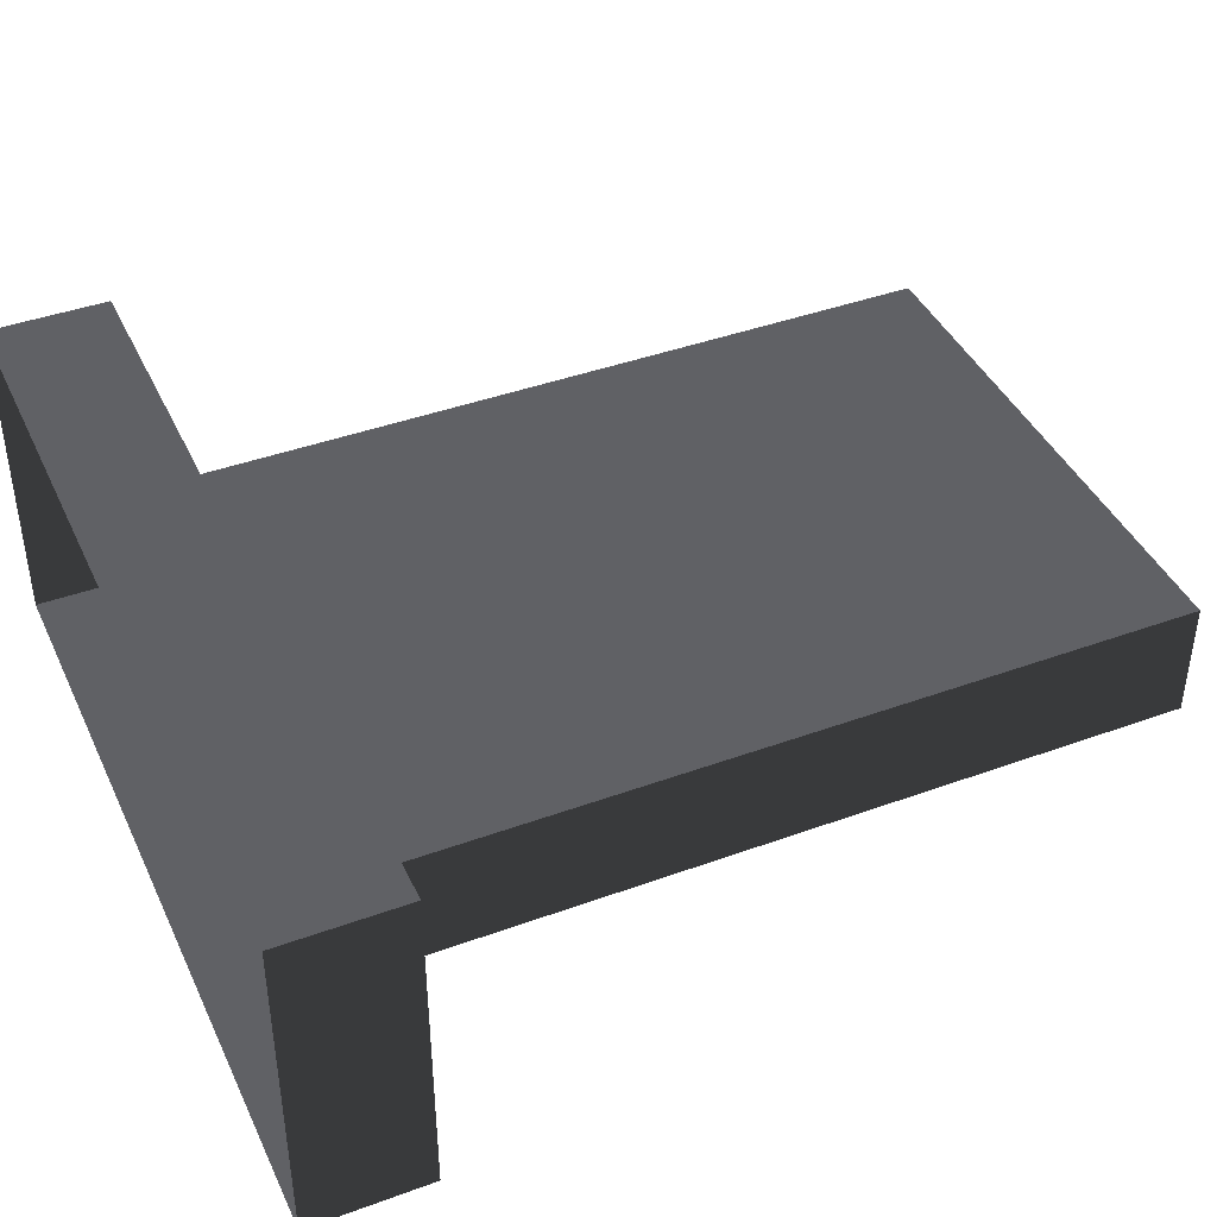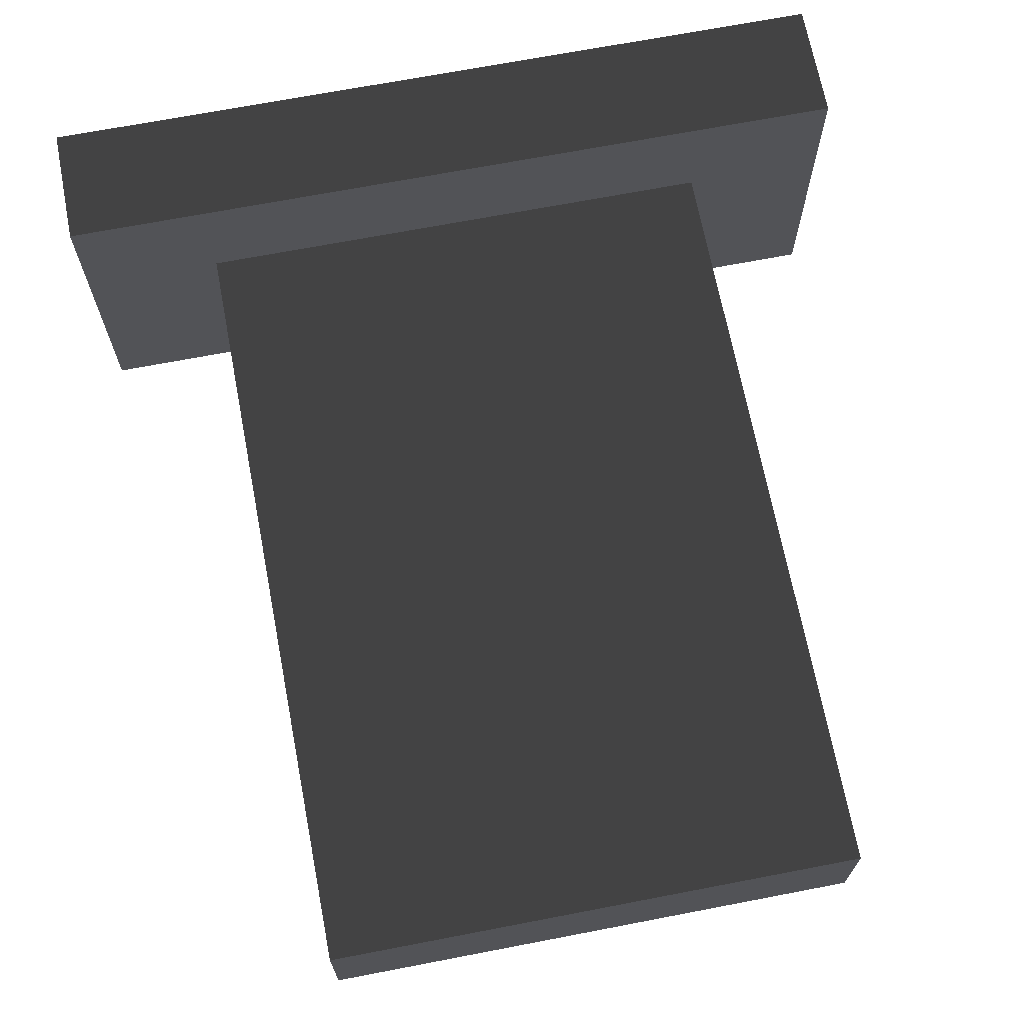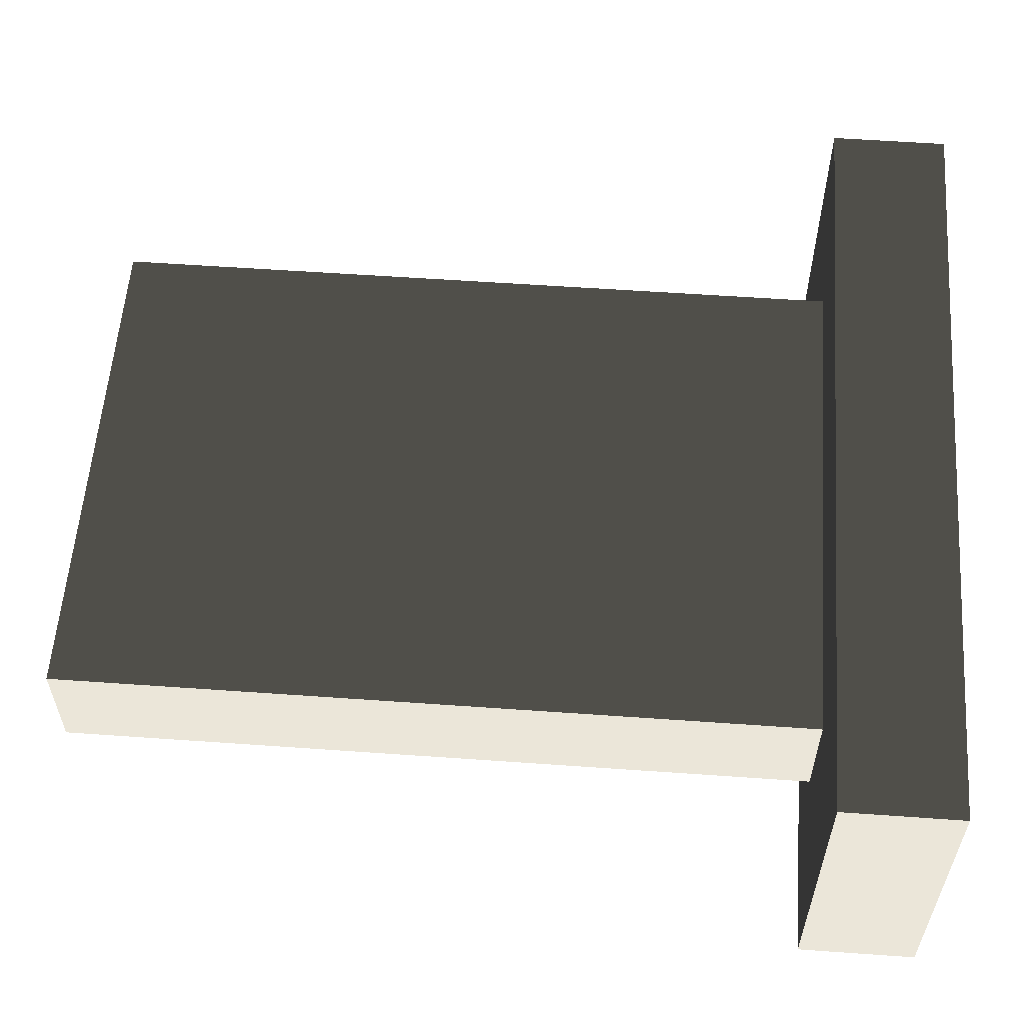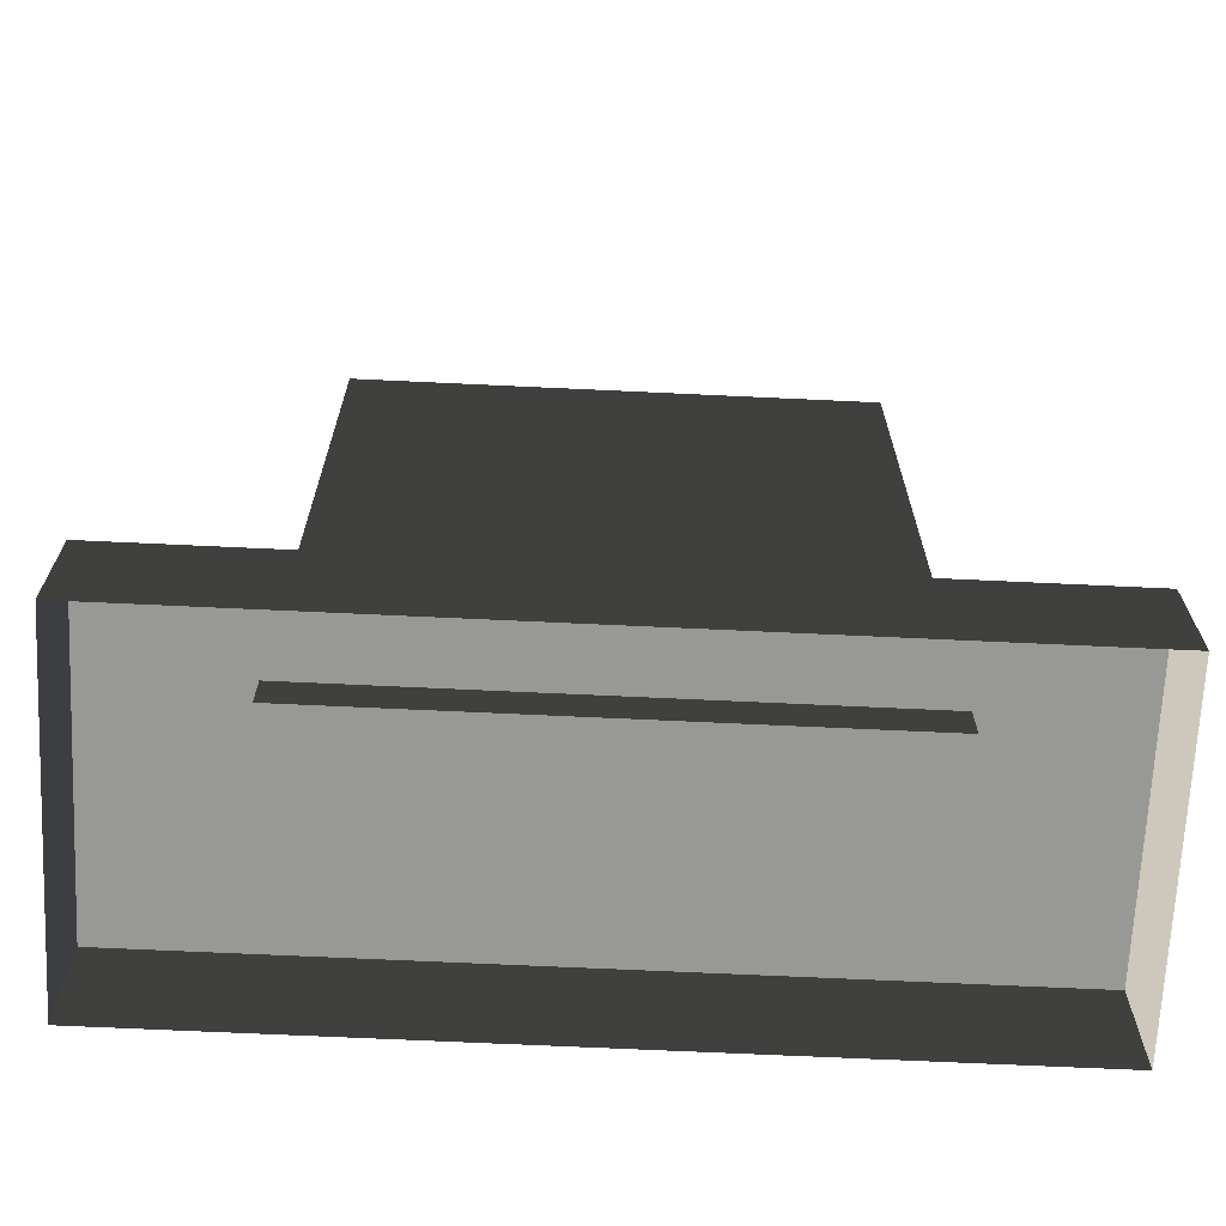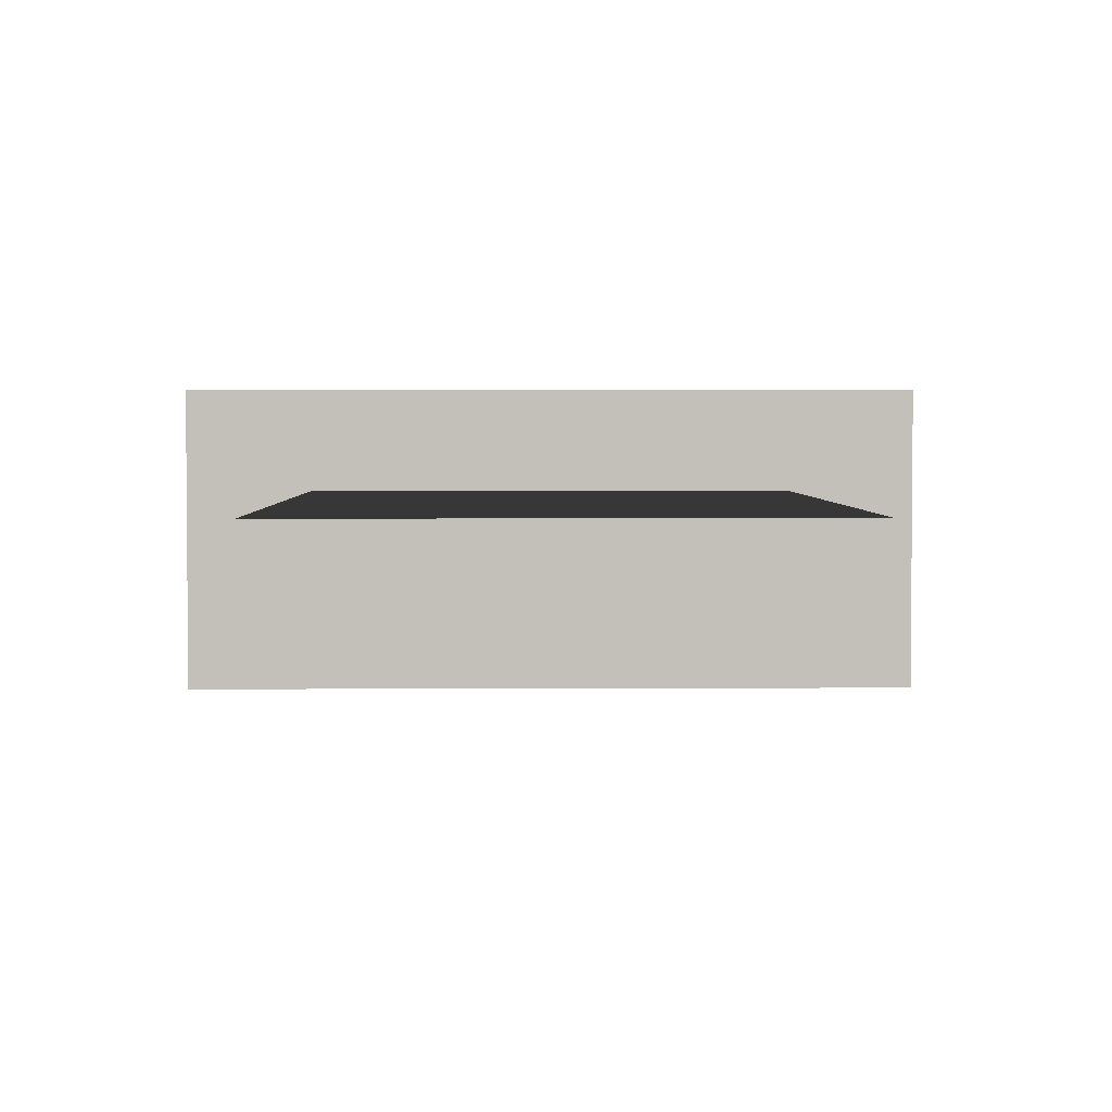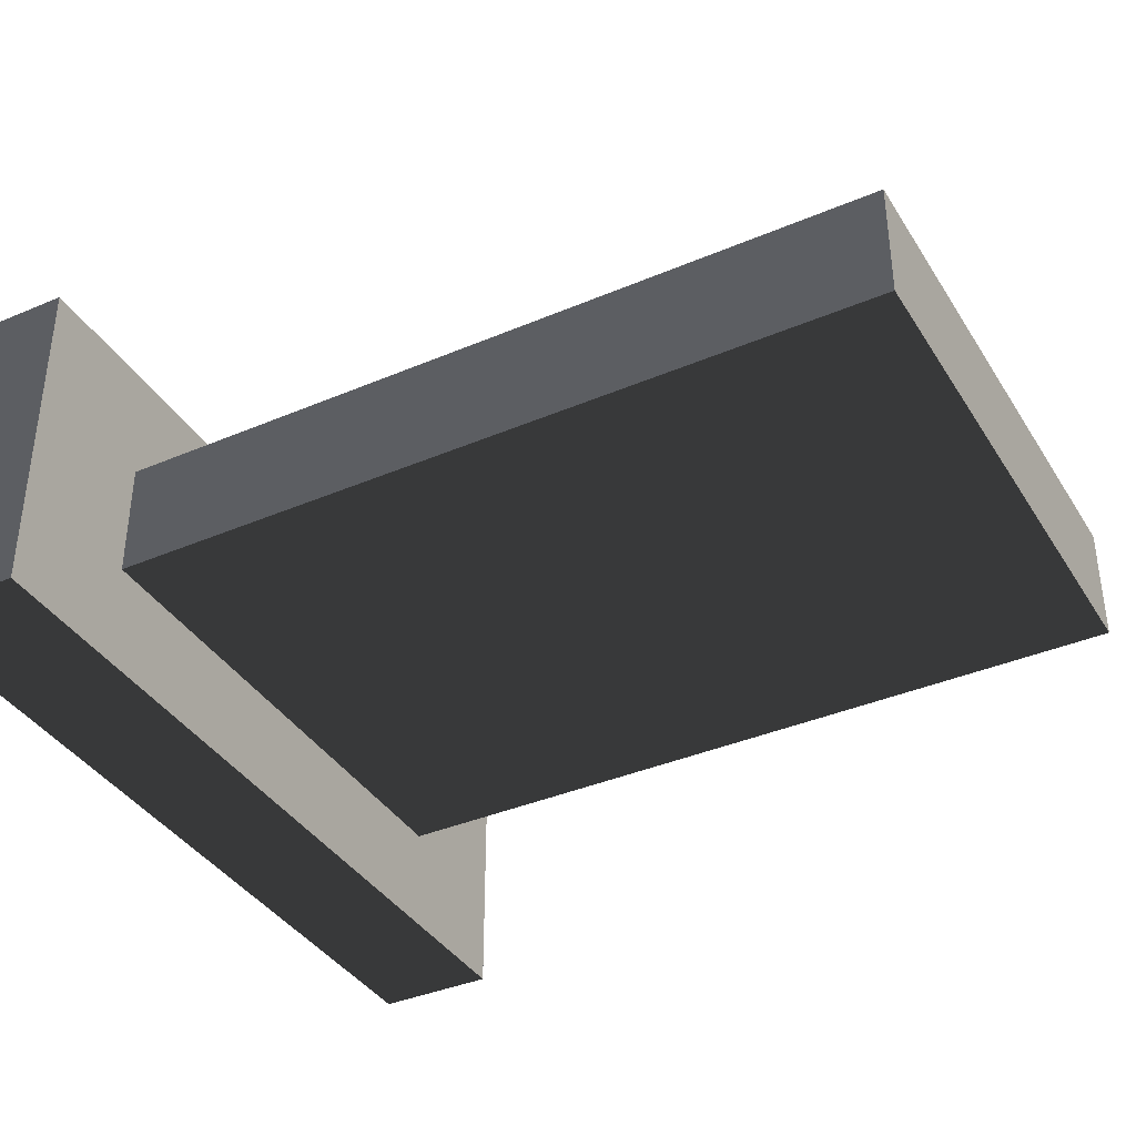
<metadata>
{"format":"obj","ext":"obj","renderer":"f3d","projection":"perspective","resolution":1024,"background":"white","views":[{"elev":41.8,"azim":66.3,"up":"+Z"},{"elev":69.0,"azim":169.1,"up":"+Z"},{"elev":57.6,"azim":-85.8,"up":"+Z"},{"elev":-68.4,"azim":177.3,"up":"+Y"},{"elev":3.2,"azim":178.9,"up":"+Z"},{"elev":-37.9,"azim":118.5,"up":"+Z"}]}
</metadata>
<code>
v -0.4536 1.525 -0.1071
v -0.4536 1.525 0.09439
v 0.4551 1.525 0.09439
v 0.4551 1.525 -0.1071
v -0.367 1.348 0.09439
v -0.367 1.29 0.09439
v 0.3685 1.29 0.09439
v 0.3685 1.348 0.09439
v -0.4536 0.1346 0.09439
v -0.4536 0.1346 -0.1071
v 0.4551 0.1346 -0.1071
v 0.4551 0.1346 0.09439
v 0.4551 1.525 -0.1071
v 0.4551 1.525 0.09439
v 0.4551 1.108 0.09439
v 0.4551 1.108 -0.1071
v 0.4551 0.5517 0.09439
v 0.4551 0.5517 -0.1071
v 0.4551 0.1346 0.09439
v 0.4551 0.1346 -0.1071
v -0.4536 1.108 -0.1071
v -0.4536 1.525 0.09439
v -0.4536 1.525 -0.1071
v -0.4536 1.108 0.09439
v -0.4536 0.5517 -0.1071
v -0.4536 0.5517 0.09439
v -0.4536 0.1346 -0.1071
v -0.4536 0.1346 0.09439
v -0.367 0.9922 0.09439
v -0.367 0.9352 0.09439
v 0.3685 0.9352 0.09439
v 0.3685 0.9922 0.09439
v -0.367 1.174 0.09439
v -0.367 1.109 0.09439
v 0.3685 1.109 0.09439
v 0.3685 1.174 0.09439
v -0.4536 1.525 -0.1071
v 0.4551 1.525 -0.1071
v 0.4551 1.108 -0.1071
v -0.4536 1.108 -0.1071
v 0.4551 0.5517 -0.1071
v -0.4536 0.5517 -0.1071
v 0.4551 0.1346 -0.1071
v -0.4536 0.1346 -0.1071
v -0.6946 2.842e-14 -0.2863
v -0.6946 0.2052 -0.2863
v 0.6946 0.2052 -0.2863
v 0.6946 2.842e-14 -0.2863
v -0.6946 0.2052 -0.2863
v -0.6946 0.2052 0.2863
v 0.6946 0.2052 0.2863
v 0.6946 0.2052 -0.2863
v -0.6946 0.2052 0.2863
v -0.6946 2.842e-14 0.2863
v 0.6946 2.842e-14 0.2863
v 0.6946 0.2052 0.2863
v 0.6946 2.842e-14 -0.2863
v 0.6946 0.2052 -0.2863
v 0.6946 0.2052 0.2863
v 0.6946 2.842e-14 0.2863
v -0.6946 2.842e-14 0.2863
v -0.6946 0.2052 0.2863
v -0.6946 0.2052 -0.2863
v -0.6946 2.842e-14 -0.2863
v 0.4551 0.1346 0.09439
v 0.3685 0.9352 0.09439
v -0.367 0.9352 0.09439
v 0.3685 0.9922 0.09439
v -0.4536 0.1346 0.09439
v -0.367 0.9922 0.09439
v -0.4536 0.5517 0.09439
v 0.4551 0.5517 0.09439
v -0.367 1.109 0.09439
v 0.3685 1.109 0.09439
v -0.367 1.174 0.09439
v 0.3685 1.174 0.09439
v -0.4536 1.108 0.09439
v 0.4551 1.108 0.09439
v -0.367 1.29 0.09439
v -0.367 1.348 0.09439
v -0.4536 1.525 0.09439
v 0.3685 1.348 0.09439
v 0.4551 1.525 0.09439
v 0.3685 1.29 0.09439
f 2 3 1
f 3 4 1
f 6 7 5
f 7 8 5
f 10 11 9
f 11 12 9
f 14 15 13
f 15 16 13
f 15 17 16
f 17 18 16
f 17 19 18
f 19 20 18
f 22 23 21
f 24 22 21
f 24 21 25
f 26 24 25
f 26 25 27
f 28 26 27
f 30 31 29
f 31 32 29
f 34 35 33
f 35 36 33
f 38 39 37
f 39 40 37
f 40 39 41
f 42 40 41
f 41 43 42
f 43 44 42
f 46 47 45
f 47 48 45
f 50 51 49
f 51 52 49
f 54 55 53
f 55 56 53
f 58 59 57
f 59 60 57
f 62 63 61
f 63 64 61
f 66 67 65
f 66 65 68
f 67 69 65
f 67 70 69
f 70 71 69
f 65 72 68
f 70 68 73
f 70 73 71
f 68 74 73
f 68 72 74
f 73 75 71
f 74 72 76
f 75 77 71
f 72 78 76
f 75 76 79
f 75 79 77
f 79 80 77
f 80 81 77
f 80 82 81
f 82 83 81
f 76 84 79
f 76 78 84
f 82 84 83
f 84 78 83

</code>
